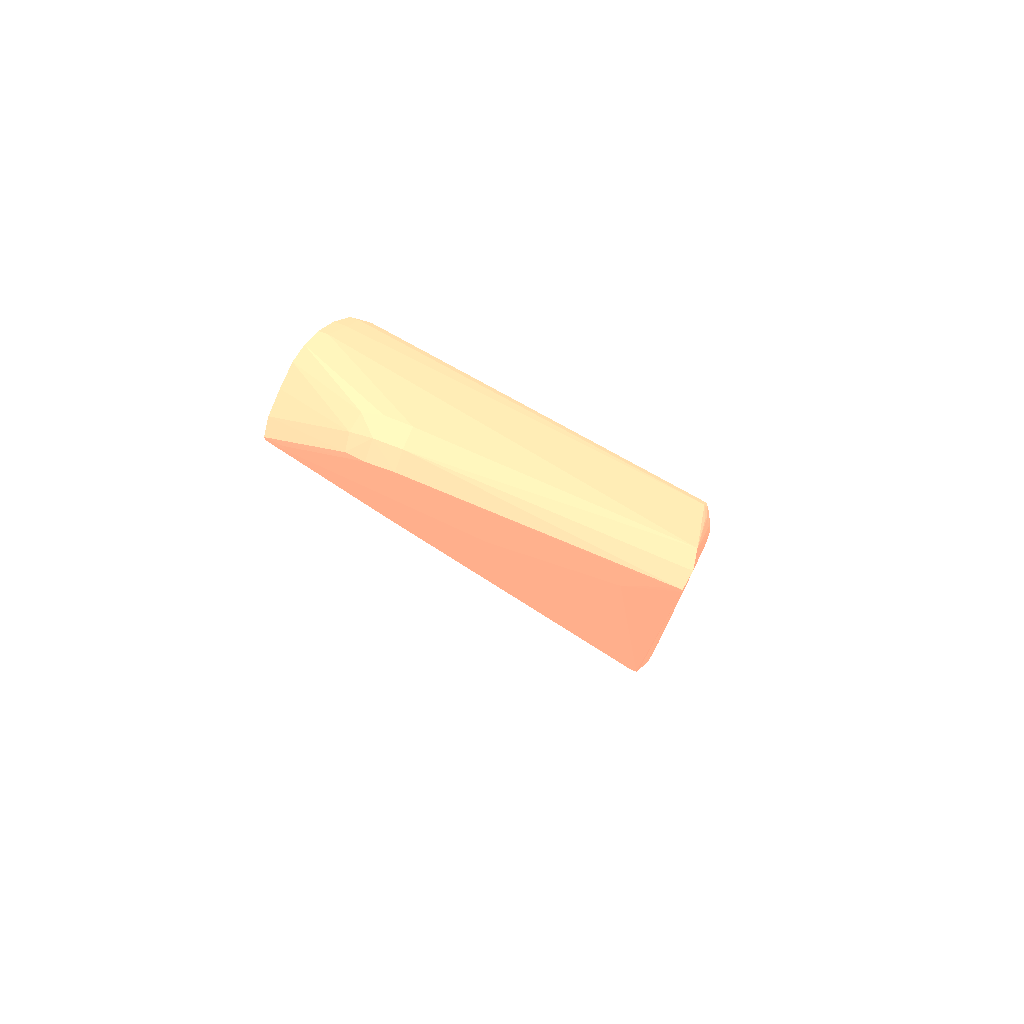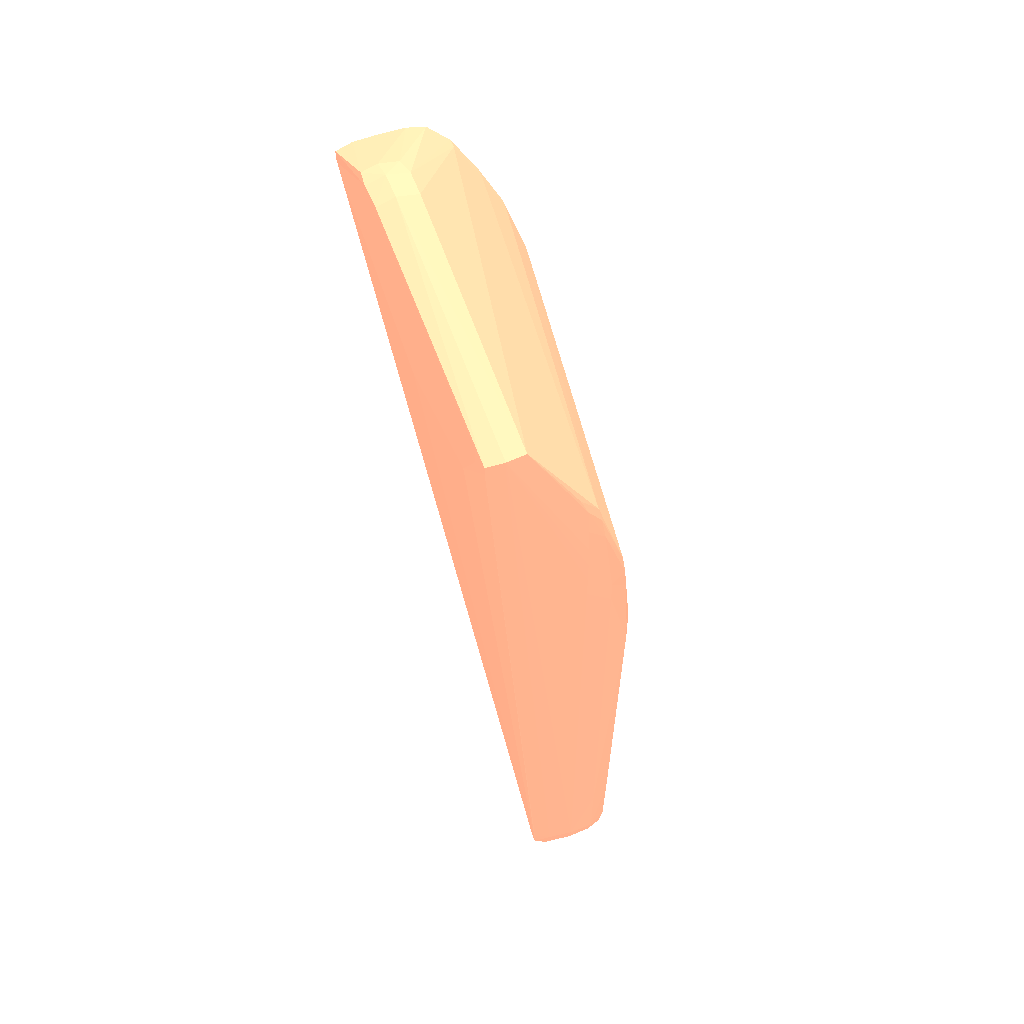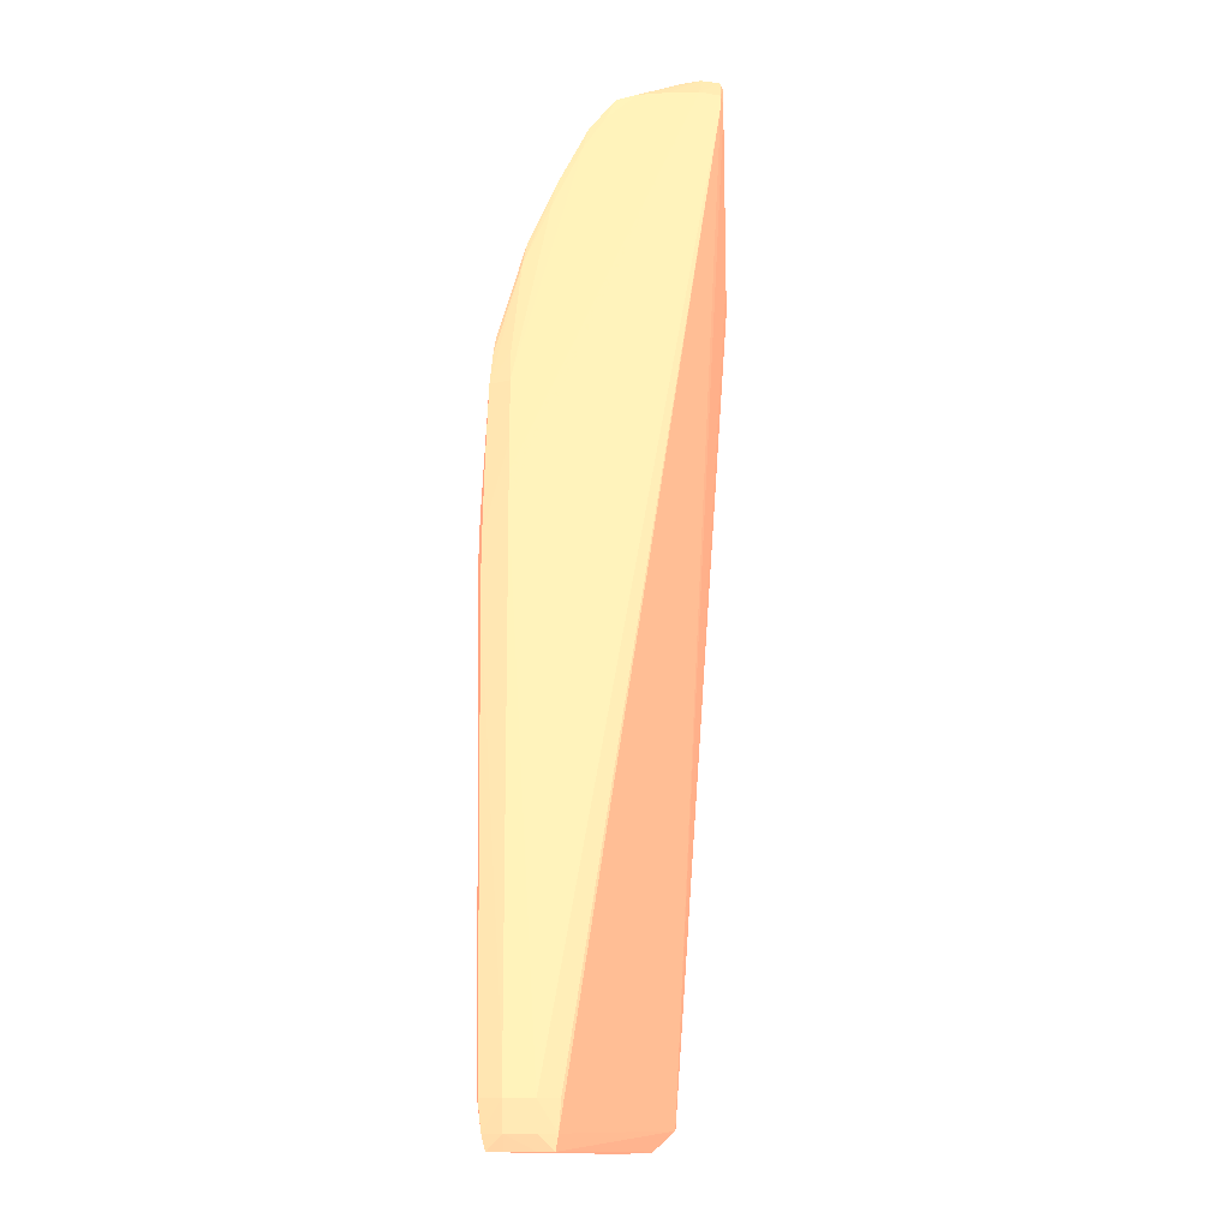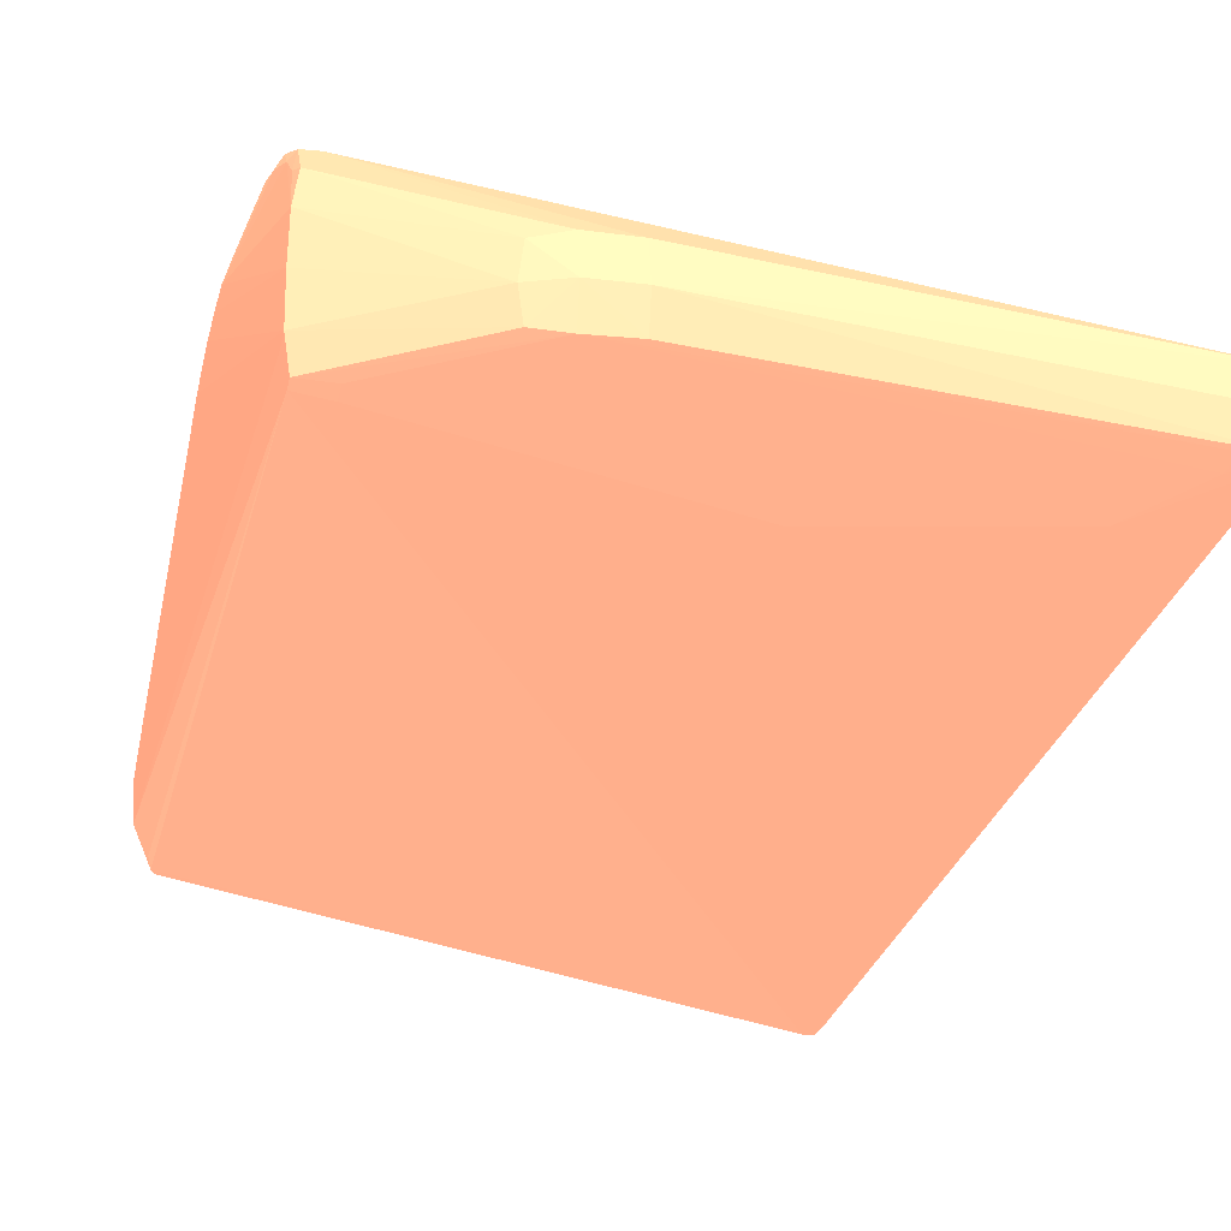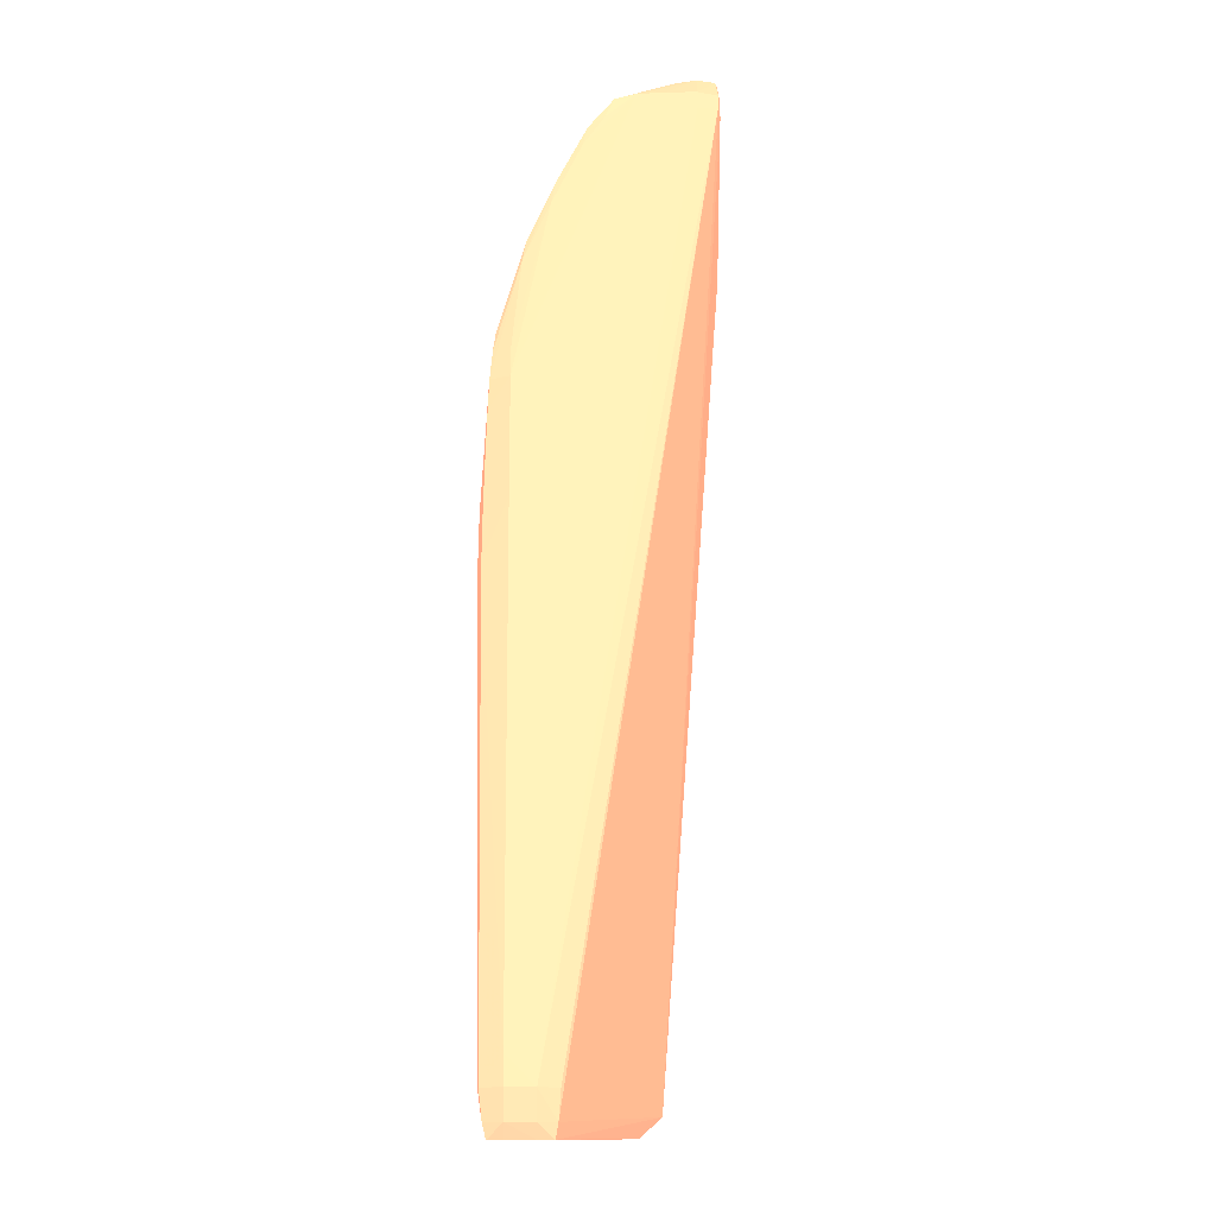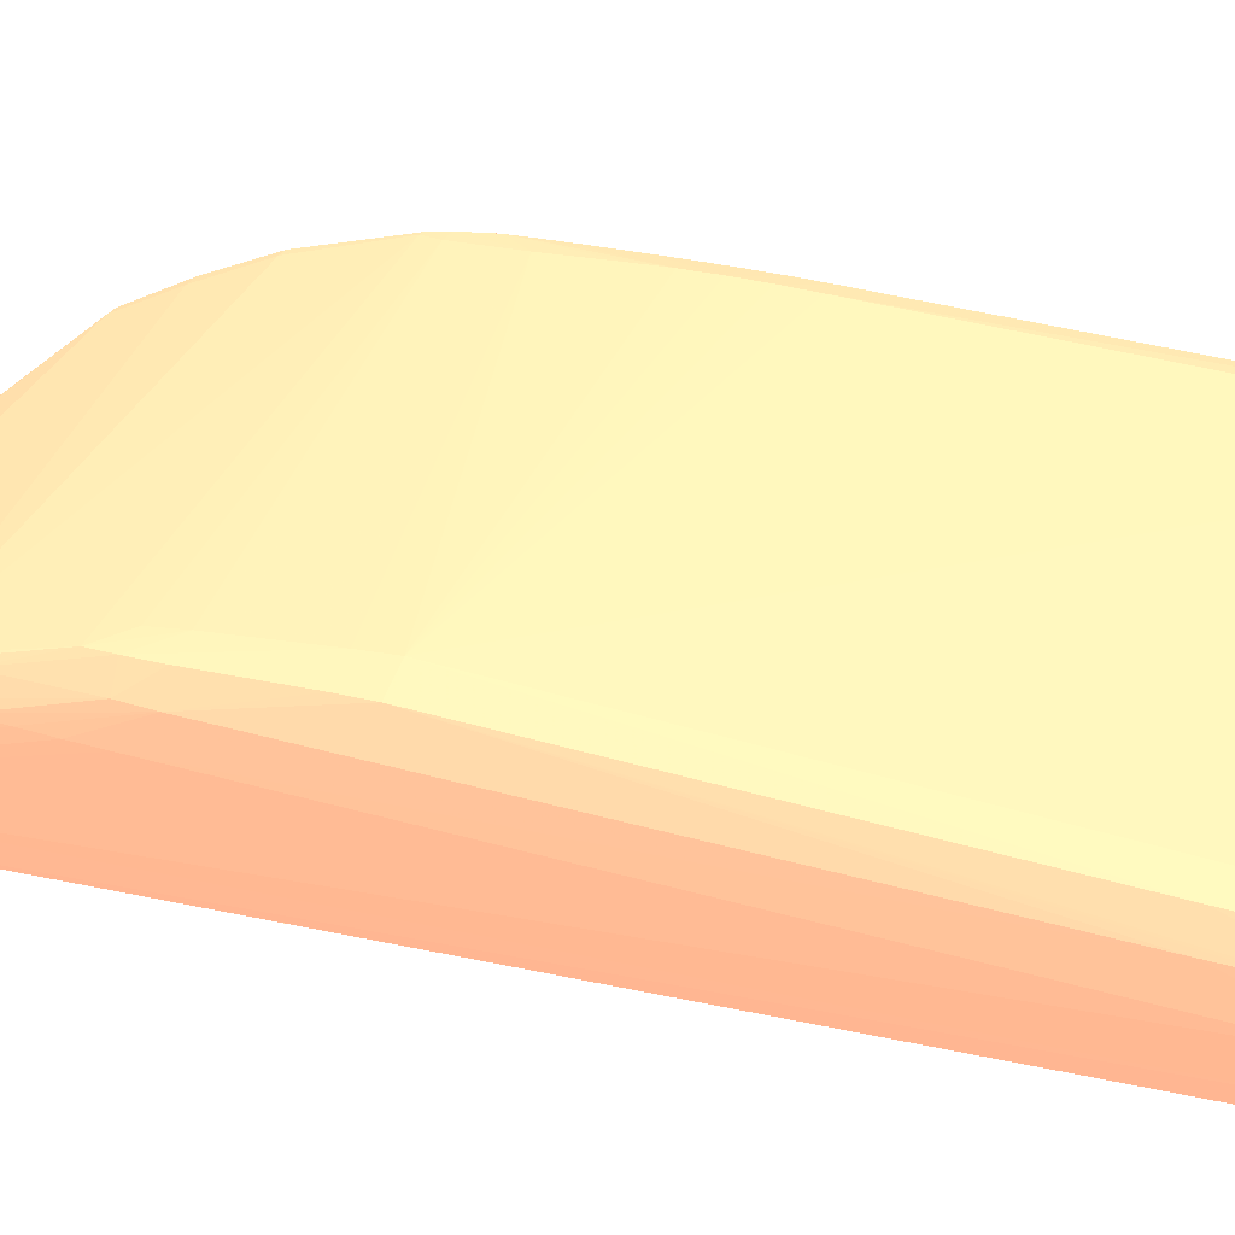
<metadata>
{"format":"obj","ext":"obj","renderer":"f3d","projection":"perspective","resolution":1024,"background":"white","views":[{"elev":77.0,"azim":20.5,"up":"+Z"},{"elev":57.7,"azim":68.2,"up":"+Z"},{"elev":-13.4,"azim":-86.7,"up":"+Z"},{"elev":-24.4,"azim":-9.5,"up":"+Y"},{"elev":-13.1,"azim":-88.2,"up":"+Z"},{"elev":28.0,"azim":114.9,"up":"+Y"}]}
</metadata>
<code>
v 0.0006117 -0.0309 0.1161 0.9412 0.5216 0.4118
v 0.000604 -0.03218 0.1123 0.9412 0.5216 0.4118
v 0.000604 -0.0309 0.1136 0.9412 0.5216 0.4118
v 0.0001931 -0.02965 0.1342 0.9412 0.5216 0.4118
v 0.0005924 -0.0309 0.1393 0.9412 0.5216 0.4118
v 0.0005827 -0.03218 0.1406 0.9412 0.5216 0.4118
v 0.0004141 -0.03347 0.1123 0.9412 0.5216 0.4118
v 0.0003152 -0.03218 0.111 0.9412 0.5216 0.4118
v 0.0005982 -0.0309 0.1123 0.9412 0.5216 0.4118
v 0.000197 -0.03605 0.1532 0.9412 0.5216 0.4118
v 0.000197 -0.03605 0.1525 0.9412 0.5216 0.4118
v -0.0008749 -0.02908 0.1342 0.9412 0.5216 0.4118
v 0.0001853 -0.02971 0.1355 0.9412 0.5216 0.4118
v 0.000197 -0.02991 0.1161 0.9412 0.5216 0.4118
v 0.0001698 -0.02995 0.1393 0.9412 0.5216 0.4118
v 0.0005439 -0.0309 0.1406 0.9412 0.5216 0.4118
v 0.0005206 -0.03218 0.1445 0.9412 0.5216 0.4118
v 0.0005555 -0.03218 0.1432 0.9412 0.5216 0.4118
v 0.0005788 -0.03218 0.1419 0.9412 0.5216 0.4118
v 1.09e-05 -0.03425 0.1123 0.9412 0.5216 0.4118
v -6.276e-05 -0.03421 0.1112 0.9412 0.5216 0.4118
v 8.843e-05 -0.03355 0.1109 0.9412 0.5216 0.4118
v 5.354e-05 -0.03692 0.1526 0.9412 0.5216 0.4118
v -0.0001577 -0.03318 0.1103 0.9412 0.5216 0.4118
v -0.0001209 -0.03218 0.1103 0.9412 0.5216 0.4118
v -0.0001325 -0.0309 0.1103 0.9412 0.5216 0.4118
v 0.0002803 -0.0309 0.111 0.9412 0.5216 0.4118
v 7.02e-06 -0.03009 0.111 0.9412 0.5216 0.4118
v 0.0001659 -0.02997 0.1123 0.9412 0.5216 0.4118
v 0.0001776 -0.02995 0.1136 0.9412 0.5216 0.4118
v -0.01247 -0.03605 0.156 0.9412 0.5216 0.4118
v 5.354e-05 -0.03692 0.1531 0.9412 0.5216 0.4118
v 5.354e-05 -0.03506 0.1531 0.9412 0.5216 0.4118
v -0.01762 -0.02697 0.1342 0.9412 0.5216 0.4118
v -0.01762 -0.02702 0.1355 0.9412 0.5216 0.4118
v -0.01762 -0.02709 0.1368 0.9412 0.5216 0.4118
v -0.01762 -0.02719 0.138 0.9412 0.5216 0.4118
v -0.01762 -0.02728 0.1393 0.9412 0.5216 0.4118
v -0.0008749 -0.02919 0.1355 0.9412 0.5216 0.4118
v 0.000102 -0.03003 0.1406 0.9412 0.5216 0.4118
v -0.0008749 -0.02956 0.1161 0.9412 0.5216 0.4118
v -0.01762 -0.02721 0.1123 0.9412 0.5216 0.4118
v -0.01762 -0.02697 0.1316 0.9412 0.5216 0.4118
v -0.01762 -0.02696 0.1329 0.9412 0.5216 0.4118
v 0.0001485 -0.03122 0.1445 0.9412 0.5216 0.4118
v 0.0003636 -0.03218 0.1458 0.9412 0.5216 0.4118
v -0.0004097 -0.03421 0.1112 0.9412 0.5216 0.4118
v -0.0008749 -0.03317 0.1103 0.9412 0.5216 0.4118
v -0.002433 -0.03697 0.1496 0.9412 0.5216 0.4118
v -0.008605 -0.037 0.1487 0.9412 0.5216 0.4118
v -0.0009272 -0.03697 0.1522 0.9412 0.5216 0.4118
v -0.0008749 -0.03218 0.1102 0.9412 0.5216 0.4118
v -0.0008749 -0.0309 0.1103 0.9412 0.5216 0.4118
v -0.0001752 -0.03022 0.1103 0.9412 0.5216 0.4118
v -0.0008749 -0.02991 0.111 0.9412 0.5216 0.4118
v -0.0008749 -0.02967 0.1123 0.9412 0.5216 0.4118
v -0.01247 -0.03495 0.1557 0.9412 0.5216 0.4118
v -0.01376 -0.03605 0.156 0.9412 0.5216 0.4118
v -0.01247 -0.03698 0.1557 0.9412 0.5216 0.4118
v -0.0008749 -0.03696 0.1531 0.9412 0.5216 0.4118
v -0.01785 -0.03009 0.1493 0.9412 0.5216 0.4118
v -0.01798 -0.03142 0.1518 0.9412 0.5216 0.4118
v 0.0001214 -0.03213 0.147 0.9412 0.5216 0.4118
v 5.16e-05 -0.03253 0.148 0.9412 0.5216 0.4118
v -0.0001752 -0.03151 0.1465 0.9412 0.5216 0.4118
v -0.01872 -0.02721 0.1342 0.9412 0.5216 0.4118
v -0.01872 -0.02724 0.1355 0.9412 0.5216 0.4118
v -0.0187 -0.02728 0.1368 0.9412 0.5216 0.4118
v -0.01873 -0.0272 0.1329 0.9412 0.5216 0.4118
v -0.01869 -0.02733 0.138 0.9412 0.5216 0.4118
v -0.01866 -0.02737 0.1393 0.9412 0.5216 0.4118
v -0.01863 -0.02742 0.1406 0.9412 0.5216 0.4118
v -0.01849 -0.02754 0.1419 0.9412 0.5216 0.4118
v -0.01789 -0.02754 0.1419 0.9412 0.5216 0.4118
v -0.01751 -0.02745 0.1407 0.9412 0.5216 0.4118
v -0.0008749 -0.02962 0.1393 0.9412 0.5216 0.4118
v -3.756e-05 -0.03014 0.1417 0.9412 0.5216 0.4118
v -0.01757 -0.02746 0.1109 0.9412 0.5216 0.4118
v -0.01852 -0.02748 0.111 0.9412 0.5216 0.4118
v -0.01868 -0.02735 0.1123 0.9412 0.5216 0.4118
v -0.01872 -0.0272 0.1316 0.9412 0.5216 0.4118
v -1.042e-05 -0.0314 0.1458 0.9412 0.5216 0.4118
v -0.01848 -0.0304 0.111 0.9412 0.5216 0.4118
v -0.01831 -0.03028 0.1103 0.9412 0.5216 0.4118
v -0.003077 -0.03288 0.1103 0.9412 0.5216 0.4118
v -0.01762 -0.03702 0.1525 0.9412 0.5216 0.4118
v -0.01855 -0.03692 0.1526 0.9412 0.5216 0.4118
v -0.002164 -0.03295 0.1103 0.9412 0.5216 0.4118
v -0.002164 -0.03218 0.1102 0.9412 0.5216 0.4118
v -0.008605 -0.037 0.1493 0.9412 0.5216 0.4118
v -0.01376 -0.03701 0.1557 0.9412 0.5216 0.4118
v -0.00474 -0.0309 0.1102 0.9412 0.5216 0.4118
v -0.003453 -0.0309 0.1102 0.9412 0.5216 0.4118
v -0.0008749 -0.03019 0.1103 0.9412 0.5216 0.4118
v -0.01797 -0.02763 0.1103 0.9412 0.5216 0.4118
v -0.01376 -0.03491 0.1557 0.9412 0.5216 0.4118
v -0.01467 -0.03509 0.1556 0.9412 0.5216 0.4118
v -0.01481 -0.03605 0.1557 0.9412 0.5216 0.4118
v -0.01468 -0.03688 0.1556 0.9412 0.5216 0.4118
v -0.01849 -0.03009 0.1493 0.9412 0.5216 0.4118
v -0.01801 -0.02886 0.1466 0.9412 0.5216 0.4118
v -0.01844 -0.03142 0.1518 0.9412 0.5216 0.4118
v -0.01816 -0.02764 0.1427 0.9412 0.5216 0.4118
v -0.01919 -0.02832 0.1355 0.9412 0.5216 0.4118
v -0.01918 -0.02832 0.1368 0.9412 0.5216 0.4118
v -0.01916 -0.02832 0.138 0.9412 0.5216 0.4118
v -0.01912 -0.02832 0.1393 0.9412 0.5216 0.4118
v -0.01907 -0.02832 0.1406 0.9412 0.5216 0.4118
v -0.01893 -0.02832 0.1419 0.9412 0.5216 0.4118
v -0.0186 -0.02871 0.1458 0.9412 0.5216 0.4118
v -0.01834 -0.02764 0.1427 0.9412 0.5216 0.4118
v -0.0008749 -0.0298 0.1406 0.9412 0.5216 0.4118
v -0.01833 -0.02763 0.1103 0.9412 0.5216 0.4118
v -0.01877 -0.02832 0.111 0.9412 0.5216 0.4118
v -0.01912 -0.02832 0.1123 0.9412 0.5216 0.4118
v -0.01913 -0.02832 0.1136 0.9412 0.5216 0.4118
v -0.01871 -0.02726 0.1239 0.9412 0.5216 0.4118
v -0.01914 -0.02832 0.1187 0.9412 0.5216 0.4118
v -0.01863 -0.0305 0.1123 0.9412 0.5216 0.4118
v -0.01907 -0.02961 0.1123 0.9412 0.5216 0.4118
v -0.01873 -0.02961 0.111 0.9412 0.5216 0.4118
v -0.01833 -0.02961 0.1103 0.9412 0.5216 0.4118
v -0.01762 -0.03702 0.1532 0.9412 0.5216 0.4118
v -0.01855 -0.03692 0.1531 0.9412 0.5216 0.4118
v -0.01869 -0.03605 0.1525 0.9412 0.5216 0.4118
v -0.006029 -0.0309 0.1102 0.9412 0.5216 0.4118
v -0.01835 -0.02832 0.1103 0.9412 0.5216 0.4118
v -0.01849 -0.03255 0.1531 0.9412 0.5216 0.4118
v -0.01864 -0.03347 0.1532 0.9412 0.5216 0.4118
v -0.01869 -0.03476 0.1532 0.9412 0.5216 0.4118
v -0.01869 -0.03605 0.1532 0.9412 0.5216 0.4118
v -0.01858 -0.0312 0.1509 0.9412 0.5216 0.4118
v -0.01844 -0.02886 0.1466 0.9412 0.5216 0.4118
v -0.01862 -0.02991 0.1483 0.9412 0.5216 0.4118
v -0.01857 -0.03215 0.1522 0.9412 0.5216 0.4118
v -0.01907 -0.02961 0.1136 0.9412 0.5216 0.4118
f 1 2 3
f 1 3 4
f 1 4 5
f 1 5 6
f 1 6 2
f 2 7 8
f 2 8 9
f 2 9 3
f 2 6 10
f 2 10 11
f 2 11 7
f 3 9 4
f 4 12 13
f 4 13 5
f 4 9 14
f 4 14 12
f 5 13 15
f 5 15 16
f 5 16 17
f 5 17 18
f 5 18 19
f 5 19 6
f 6 19 10
f 7 20 21
f 7 21 22
f 7 22 8
f 7 11 23
f 7 23 20
f 8 22 24
f 8 24 25
f 8 25 26
f 8 26 27
f 8 27 9
f 9 27 28
f 9 28 29
f 9 29 30
f 9 30 14
f 10 31 32
f 10 32 23
f 10 23 11
f 10 19 18
f 10 18 17
f 10 17 33
f 10 33 31
f 12 34 35
f 12 35 36
f 12 36 37
f 12 37 38
f 12 38 39
f 12 39 40
f 12 40 15
f 12 15 13
f 12 14 30
f 12 30 29
f 12 29 41
f 12 41 42
f 12 42 43
f 12 43 44
f 12 44 34
f 15 40 16
f 16 40 45
f 16 45 46
f 16 46 17
f 17 46 33
f 20 23 21
f 21 47 48
f 21 48 24
f 21 24 22
f 21 23 49
f 21 49 50
f 21 50 47
f 23 32 51
f 23 51 49
f 24 48 52
f 24 52 25
f 25 52 26
f 26 52 53
f 26 53 54
f 26 54 27
f 27 54 28
f 28 54 55
f 28 55 56
f 28 56 29
f 29 56 41
f 31 33 57
f 31 57 58
f 31 58 59
f 31 59 32
f 32 60 51
f 32 59 60
f 33 61 62
f 33 62 57
f 33 46 63
f 33 63 64
f 33 64 65
f 33 65 61
f 34 66 67
f 34 67 68
f 34 68 35
f 34 44 69
f 34 69 66
f 35 68 70
f 35 70 71
f 35 71 72
f 35 72 36
f 36 72 37
f 37 72 38
f 38 72 73
f 38 73 74
f 38 74 75
f 38 75 76
f 38 76 39
f 39 76 40
f 40 76 77
f 40 77 45
f 41 56 42
f 42 56 78
f 42 78 79
f 42 79 80
f 42 80 43
f 43 80 81
f 43 81 44
f 44 81 69
f 45 82 63
f 45 63 46
f 45 77 82
f 47 83 84
f 47 84 85
f 47 85 48
f 47 50 86
f 47 86 87
f 47 87 83
f 48 85 88
f 48 88 89
f 48 89 52
f 49 51 50
f 50 51 90
f 50 90 123
f 50 123 86
f 51 60 91
f 51 91 90
f 52 92 93
f 52 93 53
f 52 89 126
f 52 126 92
f 53 94 54
f 53 93 95
f 53 95 94
f 54 94 95
f 54 95 78
f 54 78 55
f 55 78 56
f 57 96 58
f 57 62 96
f 58 96 97
f 58 97 98
f 58 98 99
f 58 99 91
f 58 91 59
f 59 91 60
f 61 100 102
f 61 102 62
f 61 65 101
f 61 101 133
f 61 133 100
f 62 102 96
f 63 82 65
f 63 65 64
f 65 82 77
f 65 77 103
f 65 103 101
f 66 104 105
f 66 105 106
f 66 106 67
f 66 69 104
f 67 106 68
f 68 106 70
f 69 81 104
f 70 106 107
f 70 107 71
f 71 107 108
f 71 108 72
f 72 108 109
f 72 109 110
f 72 110 73
f 73 111 103
f 73 103 74
f 73 110 111
f 74 103 112
f 74 112 76
f 74 76 75
f 76 112 77
f 77 112 103
f 78 95 113
f 78 113 79
f 79 114 115
f 79 115 80
f 79 113 114
f 80 115 116
f 80 116 117
f 80 117 81
f 81 117 116
f 81 116 118
f 81 118 104
f 83 87 119
f 83 119 120
f 83 120 121
f 83 121 84
f 84 122 89
f 84 89 88
f 84 88 85
f 84 121 122
f 86 123 124
f 86 124 87
f 87 124 131
f 87 131 125
f 87 125 120
f 87 120 119
f 89 122 126
f 90 91 123
f 91 99 124
f 91 124 123
f 92 126 127
f 92 127 113
f 92 113 95
f 92 95 93
f 96 102 128
f 96 128 97
f 97 128 129
f 97 129 98
f 98 129 130
f 98 130 131
f 98 131 99
f 99 131 124
f 100 132 102
f 100 133 110
f 100 110 134
f 100 134 132
f 101 103 111
f 101 111 133
f 102 135 128
f 102 132 135
f 104 125 131
f 104 131 105
f 104 118 120
f 104 120 136
f 104 136 125
f 105 131 106
f 106 131 107
f 107 130 108
f 107 131 130
f 108 130 129
f 108 129 132
f 108 132 134
f 108 134 109
f 109 134 110
f 110 133 111
f 113 127 114
f 114 121 115
f 114 127 122
f 114 122 121
f 115 120 116
f 115 121 120
f 116 120 118
f 120 125 136
f 122 127 126
f 128 135 129
f 129 135 132

</code>
